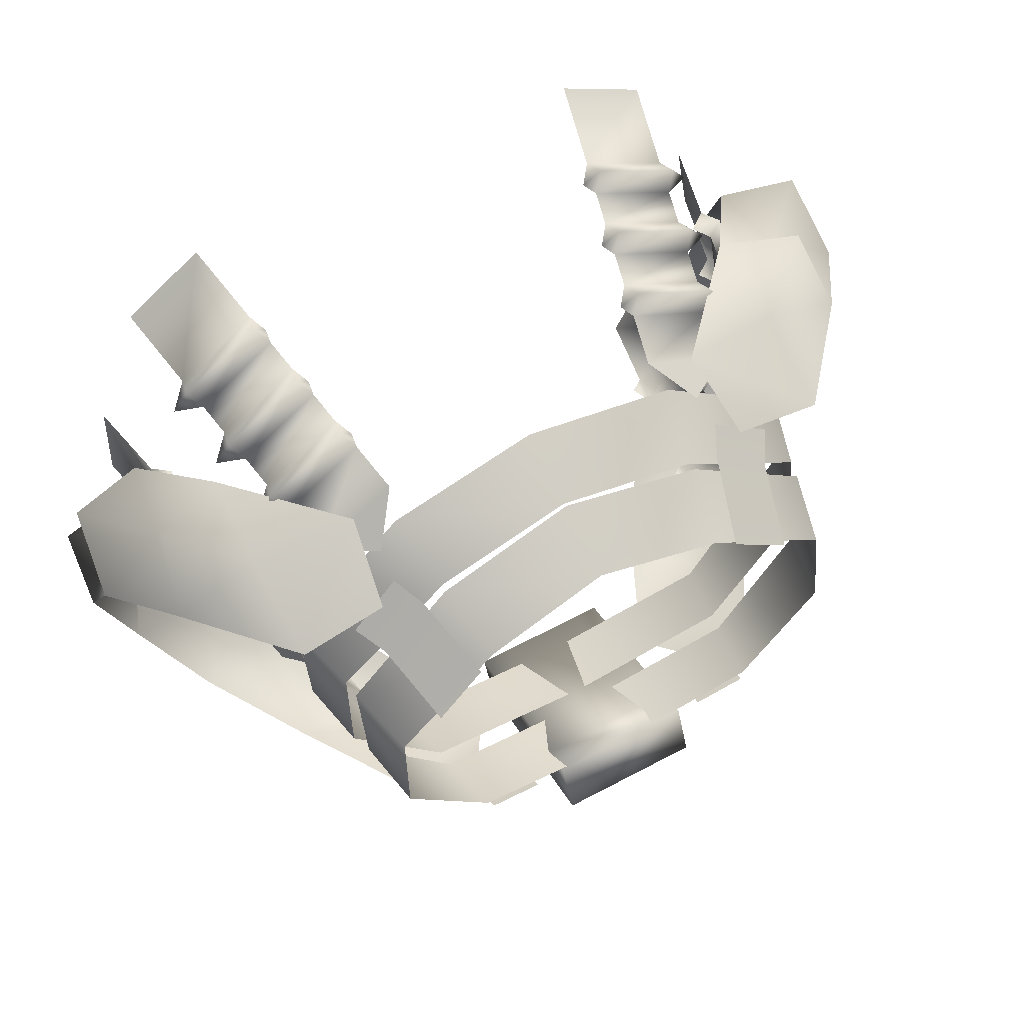
<metadata>
{"format":"obj","ext":"obj","renderer":"f3d","projection":"perspective","resolution":1024,"background":"white","views":[{"elev":66.0,"azim":152.0,"up":"+Z"}]}
</metadata>
<code>
g mesh00
v -21.29 -20.22 -7.59
v -17.53 -21.08 -13.08
v -20.51 -21.58 -7.308
v -17.57 -15.22 -12.58
v -19.41 -14.84 -6.144
v -16.43 -14.33 -11.92
v -16.84 -10.72 -11.81
v -18.67 -10.35 -5.367
v -15.69 -9.84 -11.14
v -23.43 -21.48 6.708
v -23.4 -22.2 0.03855
v -22.62 -22.83 6.477
v -23.19 -16.35 0.592
v -21.1 -16.09 6.96
v -21.88 -15.45 0.5214
v -22.18 -11.85 0.9141
v -20.09 -11.59 7.282
v -20.86 -10.96 0.8436
v -13.16 -22.45 19.51
v -18.58 -23.22 15.63
v -12.9 -23.85 18.77
v -17.88 -17.38 15.53
v -11.47 -17.18 17.52
v -17.15 -16.55 14.38
v -16.92 -12.94 14.69
v -10.52 -12.74 16.68
v -16.19 -12.11 13.54
v -20.14 -19.34 -6.92
v -21.29 -20.22 -7.59
v -19.42 -20.69 -6.664
v -20.51 -21.58 -7.308
v -19.41 -14.84 -6.144
v -20.55 -15.73 -6.813
v -18.68 -16.19 -5.887
v -19.78 -17.09 -6.532
v -18.67 -10.35 -5.367
v -19.82 -11.23 -6.037
v -17.94 -11.7 -5.111
v -19.04 -12.6 -5.755
v -16.44 -20.18 -12.44
v -17.53 -21.08 -13.08
v -17.16 -18.83 -12.69
v -18.31 -19.71 -13.36
v -15.7 -15.69 -11.66
v -16.8 -16.58 -12.3
v -16.43 -14.33 -11.92
v -17.57 -15.22 -12.58
v -14.96 -11.19 -10.88
v -16.06 -12.09 -11.53
v -15.69 -9.84 -11.14
v -16.84 -10.72 -11.81
v -20.14 -19.34 -6.92
v -19.78 -17.09 -6.532
v -17.16 -18.83 -12.69
v -16.8 -16.58 -12.3
v -18.31 -19.71 -13.36
v -20.14 -19.34 -6.92
v -17.16 -18.83 -12.69
v -19.41 -14.84 -6.144
v -19.04 -12.6 -5.755
v -16.43 -14.33 -11.92
v -16.06 -12.09 -11.53
v -20.55 -15.73 -6.813
v -16.8 -16.58 -12.3
v -19.78 -17.09 -6.532
v -19.82 -11.23 -6.037
v -16.06 -12.09 -11.53
v -19.04 -12.6 -5.755
v -16.18 -4 -7.2
v -15.14 -6.47 -10.56
v -18.12 -6.978 -4.784
v -15.69 -9.84 -11.14
v -18.67 -10.35 -5.367
v -22.11 -20.59 6.637
v -23.43 -21.48 6.708
v -21.36 -21.93 6.414
v -22.62 -22.83 6.477
v -21.1 -16.09 6.96
v -22.42 -16.99 7.03
v -20.35 -17.43 6.736
v -21.61 -18.34 6.799
v -20.09 -11.59 7.282
v -21.41 -12.49 7.352
v -19.33 -12.94 7.059
v -20.59 -13.84 7.121
v -22.14 -21.29 -0.02352
v -23.4 -22.2 0.03855
v -22.89 -19.95 0.1993
v -24.21 -20.85 0.2699
v -21.12 -16.8 0.2986
v -22.38 -17.7 0.3607
v -21.88 -15.45 0.5214
v -23.19 -16.35 0.592
v -20.11 -12.3 0.6208
v -21.37 -13.21 0.6828
v -20.86 -10.96 0.8436
v -22.18 -11.85 0.9141
v -22.11 -20.59 6.637
v -21.61 -18.34 6.799
v -22.89 -19.95 0.1993
v -22.38 -17.7 0.3607
v -24.21 -20.85 0.2699
v -22.11 -20.59 6.637
v -22.89 -19.95 0.1993
v -21.1 -16.09 6.96
v -20.59 -13.84 7.121
v -21.88 -15.45 0.5214
v -21.37 -13.21 0.6828
v -22.42 -16.99 7.03
v -22.38 -17.7 0.3607
v -21.61 -18.34 6.799
v -21.41 -12.49 7.352
v -21.37 -13.21 0.6828
v -20.59 -13.84 7.121
v -19.1 -5.18 4.499
v -20.1 -7.587 1.085
v -19.33 -8.223 7.524
v -20.86 -10.96 0.8436
v -20.09 -11.59 7.282
v -18.03 -13.04 12.9
v -15.97 -13.49 12.86
v -16.67 -14.33 13.96
v -18.98 -17.48 13.73
v -16.92 -17.93 13.69
v -17.62 -18.77 14.79
v -19.94 -21.92 14.57
v -17.88 -22.37 14.53
v -18.58 -23.22 15.63
v -12.43 -21.62 18.35
v -13.16 -22.45 19.51
v -12.2 -23 17.67
v -12.9 -23.85 18.77
v -11.47 -17.18 17.52
v -12.2 -18.01 18.67
v -11.25 -18.56 16.84
v -11.95 -19.4 17.94
v -10.52 -12.74 16.68
v -11.25 -13.57 17.84
v -10.29 -14.12 16
v -11 -14.96 17.1
v -18.83 -21.82 16.36
v -18.1 -20.99 15.21
v -17.88 -17.38 15.53
v -17.15 -16.55 14.38
v -16.92 -12.94 14.69
v -16.19 -12.11 13.54
v -12.43 -21.62 18.35
v -11.95 -19.4 17.94
v -18.1 -20.99 15.21
v -17.62 -18.77 14.79
v -18.83 -21.82 16.36
v -12.43 -21.62 18.35
v -18.1 -20.99 15.21
v -11.47 -17.18 17.52
v -11 -14.96 17.1
v -17.15 -16.55 14.38
v -16.67 -14.33 13.96
v -12.2 -18.01 18.67
v -17.62 -18.77 14.79
v -11.95 -19.4 17.94
v -11.25 -13.57 17.84
v -16.67 -14.33 13.96
v -11 -14.96 17.1
v -12.06 -6.4 13.98
v -15.47 -8.778 12.91
v -9.802 -9.406 16.06
v -16.19 -12.11 13.54
v -10.52 -12.74 16.68
v -7.254 -2.207 -17.51
v -11.44 -11.3 -18.09
v -13.85 -5.346 -17.6
v -19.79 -9.624 13.78
v -25.62 -9.957 10.28
v -24.43 -13.74 15.02
v -28.7 -20.48 9.766
v -26.94 -21.07 3.598
v -23.74 -22.24 8.815
v -29.9 -24.16 -0.4881
v -26.08 -22.37 -4.939
v -24.28 -25.04 0.2594
v -21.82 -24.11 -9.277
v -24.28 -25.04 0.2594
v -26.08 -22.37 -4.939
v -26.94 -21.07 3.598
v -23.74 -22.24 8.815
v -11.44 -11.3 -18.09
v -18.55 -13.96 -17.18
v -16.13 -9.368 -21.41
v -24.51 -16.31 10.01
v -29.42 -15.55 6.182
v -26.94 -21.07 3.598
v -30.34 -18.85 -1.446
v -9.74 1.995 -13.93
v -15.04 0.5029 -14.63
v -20.15 -7.83 -16.79
v -20.15 -7.83 -16.79
v -13.85 -5.346 -17.6
v -29.42 -15.55 6.182
v -30.34 -18.85 -1.446
v -23.09 -19.74 -13.04
v -28.3 -18.35 -9.339
v -24.95 -14.46 -15.05
v -28.3 -18.35 -9.339
v -11.44 -11.3 -18.09
v -17.21 -19.99 -15.68
v -18.55 -13.96 -17.18
v -19.65 -16.23 13.8
v -12.84 -8.681 15.42
v -19.79 -9.624 13.78
v -17.21 -19.99 -15.68
v -21.82 -24.11 -9.277
v -24.95 -14.46 -15.05
v -18.55 -13.96 -17.18
v -22.24 -18.36 -19.37
v -24.51 -16.31 10.01
v -19.65 -16.23 13.8
v -23.74 -22.24 8.815
v -19.65 -16.23 13.8
v -24.51 -16.31 10.01
v -25.62 -9.957 10.28
v -19.55 -2.812 12.28
v -13.65 -3.069 13.19
v -27.3 -23.9 -10.9
v -28.3 -18.35 -9.339
v -25.62 -9.957 10.28
v -29.42 -15.55 6.182
v -23.09 -19.74 -13.04
v -21.82 -24.11 -9.277
v -24.95 -14.46 -15.05
v -20.15 -7.83 -16.79
v -17.21 -19.99 -15.68
v -23.09 -19.74 -13.04
f 1 2 3
f 4 5 6
f 7 8 9
f 10 11 12
f 13 14 15
f 16 17 18
f 19 20 21
f 22 23 24
f 25 26 27
f 28 29 30
f 30 29 31
f 32 33 34
f 34 33 35
f 36 37 38
f 38 37 39
f 40 41 42
f 42 41 43
f 44 45 46
f 46 45 47
f 48 49 50
f 50 49 51
f 52 53 54
f 54 53 55
f 2 1 56
f 56 1 57
f 56 57 58
f 59 60 61
f 61 60 62
f 5 4 63
f 63 4 64
f 63 64 65
f 8 7 66
f 66 7 67
f 66 67 68
f 69 70 71
f 71 70 72
f 71 72 73
f 74 75 76
f 76 75 77
f 78 79 80
f 80 79 81
f 82 83 84
f 84 83 85
f 86 87 88
f 88 87 89
f 90 91 92
f 92 91 93
f 94 95 96
f 96 95 97
f 98 99 100
f 100 99 101
f 11 10 102
f 102 10 103
f 102 103 104
f 105 106 107
f 107 106 108
f 14 13 109
f 109 13 110
f 109 110 111
f 17 16 112
f 112 16 113
f 112 113 114
f 115 116 117
f 117 116 118
f 117 118 119
f 120 121 122
f 123 124 125
f 126 127 128
f 129 130 131
f 131 130 132
f 133 134 135
f 135 134 136
f 137 138 139
f 139 138 140
f 128 141 126
f 126 141 142
f 126 142 127
f 125 143 123
f 123 143 144
f 123 144 124
f 122 145 120
f 120 145 146
f 120 146 121
f 147 148 149
f 149 148 150
f 20 19 151
f 151 19 152
f 151 152 153
f 154 155 156
f 156 155 157
f 23 22 158
f 158 22 159
f 158 159 160
f 26 25 161
f 161 25 162
f 161 162 163
f 164 165 166
f 166 165 167
f 166 167 168
f 169 170 171
f 172 173 174
f 175 176 177
f 178 179 180
f 181 182 183
f 184 182 185
f 186 187 188
f 177 189 175
f 175 189 190
f 175 190 176
f 180 191 178
f 178 191 192
f 178 192 179
f 193 169 194
f 194 169 171
f 194 171 195
f 187 196 188
f 188 196 197
f 188 197 186
f 198 199 184
f 200 201 202
f 183 199 203
f 204 205 206
f 207 208 209
f 210 211 200
f 212 213 214
f 173 215 174
f 174 215 216
f 174 216 172
f 217 218 219
f 220 209 221
f 221 209 208
f 221 208 222
f 223 179 224
f 225 226 219
f 224 227 223
f 223 227 228
f 223 228 179
f 206 229 230
f 213 231 214
f 214 231 232
f 214 232 212
v 18.31 -19.71 -13.36
v 20.51 -21.58 -7.308
v 17.53 -21.08 -13.08
v 20.55 -15.73 -6.813
v 16.43 -14.33 -11.92
v 19.41 -14.84 -6.144
v 19.82 -11.23 -6.037
v 15.69 -9.84 -11.14
v 18.67 -10.35 -5.367
v 24.21 -20.85 0.2699
v 22.62 -22.83 6.477
v 23.4 -22.2 0.03855
v 22.42 -16.99 7.03
v 21.88 -15.45 0.5214
v 21.1 -16.09 6.96
v 21.41 -12.49 7.352
v 20.86 -10.96 0.8436
v 20.09 -11.59 7.282
v 18.83 -21.82 16.36
v 12.9 -23.85 18.77
v 18.58 -23.22 15.63
v 12.2 -18.01 18.67
v 17.15 -16.55 14.38
v 11.47 -17.18 17.52
v 11.25 -13.57 17.84
v 16.19 -12.11 13.54
v 10.52 -12.74 16.68
v 20.14 -19.34 -6.92
v 19.42 -20.69 -6.664
v 21.29 -20.22 -7.59
v 20.51 -21.58 -7.308
v 19.41 -14.84 -6.144
v 18.68 -16.19 -5.887
v 20.55 -15.73 -6.813
v 19.78 -17.09 -6.532
v 18.67 -10.35 -5.367
v 17.94 -11.7 -5.111
v 19.82 -11.23 -6.037
v 19.04 -12.6 -5.755
v 16.44 -20.18 -12.44
v 17.16 -18.83 -12.69
v 17.53 -21.08 -13.08
v 18.31 -19.71 -13.36
v 15.7 -15.69 -11.66
v 16.43 -14.33 -11.92
v 16.8 -16.58 -12.3
v 17.57 -15.22 -12.58
v 14.96 -11.19 -10.88
v 15.69 -9.84 -11.14
v 16.06 -12.09 -11.53
v 16.84 -10.72 -11.81
v 17.16 -18.83 -12.69
v 16.8 -16.58 -12.3
v 20.14 -19.34 -6.92
v 19.78 -17.09 -6.532
v 21.29 -20.22 -7.59
v 17.16 -18.83 -12.69
v 20.14 -19.34 -6.92
v 16.43 -14.33 -11.92
v 16.06 -12.09 -11.53
v 19.41 -14.84 -6.144
v 19.04 -12.6 -5.755
v 17.57 -15.22 -12.58
v 19.78 -17.09 -6.532
v 16.8 -16.58 -12.3
v 16.84 -10.72 -11.81
v 19.04 -12.6 -5.755
v 16.06 -12.09 -11.53
v 16.18 -4 -7.2
v 18.12 -6.978 -4.784
v 15.14 -6.47 -10.56
v 18.67 -10.35 -5.367
v 15.69 -9.84 -11.14
v 22.11 -20.59 6.637
v 21.36 -21.93 6.414
v 23.43 -21.48 6.708
v 22.62 -22.83 6.477
v 21.1 -16.09 6.96
v 20.35 -17.43 6.736
v 22.42 -16.99 7.03
v 21.61 -18.34 6.799
v 20.09 -11.59 7.282
v 19.33 -12.94 7.059
v 21.41 -12.49 7.352
v 20.59 -13.84 7.121
v 22.14 -21.29 -0.02352
v 22.89 -19.95 0.1993
v 23.4 -22.2 0.03855
v 24.21 -20.85 0.2699
v 20.11 -12.3 0.6208
v 20.86 -10.96 0.8436
v 21.37 -13.21 0.6828
v 22.18 -11.85 0.9141
v 21.12 -16.8 0.2986
v 21.88 -15.45 0.5214
v 22.38 -17.7 0.3607
v 23.19 -16.35 0.592
v 22.89 -19.95 0.1993
v 22.38 -17.7 0.3607
v 22.11 -20.59 6.637
v 21.61 -18.34 6.799
v 23.43 -21.48 6.708
v 22.89 -19.95 0.1993
v 22.11 -20.59 6.637
v 21.88 -15.45 0.5214
v 21.37 -13.21 0.6828
v 21.1 -16.09 6.96
v 20.59 -13.84 7.121
v 23.19 -16.35 0.592
v 21.61 -18.34 6.799
v 22.38 -17.7 0.3607
v 22.18 -11.85 0.9141
v 20.59 -13.84 7.121
v 21.37 -13.21 0.6828
v 19.1 -5.18 4.499
v 19.33 -8.223 7.524
v 20.1 -7.587 1.085
v 20.09 -11.59 7.282
v 20.86 -10.96 0.8436
v 16.67 -14.33 13.96
v 15.97 -13.49 12.86
v 18.03 -13.04 12.9
v 17.62 -18.77 14.79
v 16.92 -17.93 13.69
v 18.98 -17.48 13.73
v 18.58 -23.22 15.63
v 17.88 -22.37 14.53
v 19.94 -21.92 14.57
v 12.43 -21.62 18.35
v 12.2 -23 17.67
v 13.16 -22.45 19.51
v 12.9 -23.85 18.77
v 11.47 -17.18 17.52
v 11.25 -18.56 16.84
v 12.2 -18.01 18.67
v 11.95 -19.4 17.94
v 10.52 -12.74 16.68
v 10.29 -14.12 16
v 11.25 -13.57 17.84
v 11 -14.96 17.1
v 18.1 -20.99 15.21
v 18.83 -21.82 16.36
v 17.15 -16.55 14.38
v 17.88 -17.38 15.53
v 16.19 -12.11 13.54
v 16.92 -12.94 14.69
v 18.1 -20.99 15.21
v 17.62 -18.77 14.79
v 12.43 -21.62 18.35
v 11.95 -19.4 17.94
v 13.16 -22.45 19.51
v 18.1 -20.99 15.21
v 12.43 -21.62 18.35
v 17.15 -16.55 14.38
v 16.67 -14.33 13.96
v 11.47 -17.18 17.52
v 11 -14.96 17.1
v 17.88 -17.38 15.53
v 11.95 -19.4 17.94
v 17.62 -18.77 14.79
v 16.92 -12.94 14.69
v 11 -14.96 17.1
v 16.67 -14.33 13.96
v 12.06 -6.4 13.98
v 9.802 -9.406 16.06
v 15.47 -8.778 12.91
v 10.52 -12.74 16.68
v 16.19 -12.11 13.54
v 24.43 -13.74 15.02
v 25.62 -9.957 10.28
v 19.79 -9.624 13.78
v 23.74 -22.24 8.815
v 26.94 -21.07 3.598
v 28.7 -20.48 9.766
v 24.28 -25.04 0.2594
v 26.08 -22.37 -4.939
v 29.9 -24.16 -0.4881
v 26.08 -22.37 -4.939
v 24.28 -25.04 0.2594
v 21.82 -24.11 -9.277
v 23.74 -22.24 8.815
v 26.94 -21.07 3.598
v 16.13 -9.368 -21.41
v 18.55 -13.96 -17.18
v 11.44 -11.3 -18.09
v 13.85 -5.346 -17.6
v 15.04 0.5029 -14.63
v 20.15 -7.83 -16.79
v 29.42 -15.55 6.182
v 24.51 -16.31 10.01
v 30.34 -18.85 -1.446
v 26.94 -21.07 3.598
v 9.74 1.995 -13.93
v 7.254 -2.207 -17.51
v 11.44 -11.3 -18.09
v 13.85 -5.346 -17.6
v 20.15 -7.83 -16.79
v 30.34 -18.85 -1.446
v 29.42 -15.55 6.182
v 24.95 -14.46 -15.05
v 28.3 -18.35 -9.339
v 23.09 -19.74 -13.04
v 28.3 -18.35 -9.339
v 18.55 -13.96 -17.18
v 17.21 -19.99 -15.68
v 11.44 -11.3 -18.09
v 19.79 -9.624 13.78
v 12.84 -8.681 15.42
v 19.65 -16.23 13.8
v 21.82 -24.11 -9.277
v 17.21 -19.99 -15.68
v 22.24 -18.36 -19.37
v 18.55 -13.96 -17.18
v 24.95 -14.46 -15.05
v 19.65 -16.23 13.8
v 24.51 -16.31 10.01
v 24.51 -16.31 10.01
v 19.65 -16.23 13.8
v 23.74 -22.24 8.815
v 13.65 -3.069 13.19
v 19.55 -2.812 12.28
v 25.62 -9.957 10.28
v 28.3 -18.35 -9.339
v 27.3 -23.9 -10.9
v 29.42 -15.55 6.182
v 25.62 -9.957 10.28
v 21.82 -24.11 -9.277
v 23.09 -19.74 -13.04
v 20.15 -7.83 -16.79
v 24.95 -14.46 -15.05
v 23.09 -19.74 -13.04
v 17.21 -19.99 -15.68
f 233 234 235
f 236 237 238
f 239 240 241
f 242 243 244
f 245 246 247
f 248 249 250
f 251 252 253
f 254 255 256
f 257 258 259
f 260 261 262
f 262 261 263
f 264 265 266
f 266 265 267
f 268 269 270
f 270 269 271
f 272 273 274
f 274 273 275
f 276 277 278
f 278 277 279
f 280 281 282
f 282 281 283
f 284 285 286
f 286 285 287
f 234 233 288
f 288 233 289
f 288 289 290
f 291 292 293
f 293 292 294
f 237 236 295
f 295 236 296
f 295 296 297
f 240 239 298
f 298 239 299
f 298 299 300
f 301 302 303
f 303 302 304
f 303 304 305
f 306 307 308
f 308 307 309
f 310 311 312
f 312 311 313
f 314 315 316
f 316 315 317
f 318 319 320
f 320 319 321
f 322 323 324
f 324 323 325
f 326 327 328
f 328 327 329
f 330 331 332
f 332 331 333
f 243 242 334
f 334 242 335
f 334 335 336
f 337 338 339
f 339 338 340
f 246 245 341
f 341 245 342
f 341 342 343
f 249 248 344
f 344 248 345
f 344 345 346
f 347 348 349
f 349 348 350
f 349 350 351
f 352 353 354
f 355 356 357
f 358 359 360
f 361 362 363
f 363 362 364
f 365 366 367
f 367 366 368
f 369 370 371
f 371 370 372
f 359 373 360
f 360 373 374
f 360 374 358
f 356 375 357
f 357 375 376
f 357 376 355
f 353 377 354
f 354 377 378
f 354 378 352
f 379 380 381
f 381 380 382
f 252 251 383
f 383 251 384
f 383 384 385
f 386 387 388
f 388 387 389
f 255 254 390
f 390 254 391
f 390 391 392
f 258 257 393
f 393 257 394
f 393 394 395
f 396 397 398
f 398 397 399
f 398 399 400
f 401 402 403
f 404 405 406
f 407 408 409
f 410 411 412
f 413 411 414
f 415 416 417
f 418 419 420
f 405 421 406
f 406 421 422
f 406 422 404
f 408 423 409
f 409 423 424
f 409 424 407
f 425 419 426
f 426 419 418
f 426 418 427
f 417 428 415
f 415 428 429
f 415 429 416
f 414 430 431
f 432 433 434
f 435 430 410
f 436 437 438
f 439 440 441
f 434 442 443
f 444 445 446
f 403 447 401
f 401 447 448
f 401 448 402
f 449 450 451
f 452 440 453
f 453 440 439
f 453 439 454
f 455 408 456
f 449 457 458
f 408 459 456
f 456 459 460
f 456 460 455
f 461 462 436
f 446 463 444
f 444 463 464
f 444 464 445
v -5.123 -6.179 -16.33
v -5.273 4.289 -10.97
v -5.039 -4.311 -19.98
v 4.873 -6.159 -16.09
v 4.723 4.311 -10.73
v 2.539 -6.163 -16.14
v -5.123 -6.179 -16.33
v -2.788 -6.175 -16.27
v -5.273 4.289 -10.97
v -5.302 6.281 -9.948
v 4.695 6.303 -9.709
v 17.56 -1.52 7.398
v 9.271 -2.66 13.22
v 18.94 -6.26 7.555
v 10.38 -7.54 14.81
v 12.79 -4.38 -14.1
v 0 0.3592 -12.94
v 11.9 0.2595 -11.62
v 18.11 -0.4598 -1.089
v 17.56 -1.52 7.398
v 18.94 -6.26 7.555
v 0 -8.14 16.78
v 10.38 -7.54 14.81
v 0 -3.26 15.18
v 9.271 -2.66 13.22
v 19.13 -5.14 -1.358
v 12.79 -4.38 -14.1
v 11.9 0.2595 -11.62
v 16.09 4.339 7.208
v 8.493 2.719 11.56
v 17.35 -0.3996 7.36
v 9.514 -2.16 13.1
v 11.72 1.479 -11.38
v 0 6.219 -10.3
v 10.9 6.119 -8.98
v 15.79 -3.074 11.55
v 14.62 -1.006 10.92
v 12.24 -4.171 13.79
v 11.2 -2.08 13.3
v 14.62 -1.006 10.92
v 13.27 4.307 9.181
v 11.2 -2.08 13.3
v 9.741 3.346 11.27
v 16.59 5.399 -0.9997
v 16.09 4.339 7.208
v 17.35 -0.3996 7.36
v 11.07 2.469 -12.16
v 11.49 0.8154 -13.82
v 7.42 2.473 -12.89
v 8.019 0.669 -14.78
v 10.58 6.458 -9.195
v 11.07 2.469 -12.16
v 6.877 6.437 -9.684
v 7.42 2.473 -12.89
v 0 -2.94 15.46
v 9.514 -2.16 13.1
v 0 1.94 13.86
v 8.493 2.719 11.56
v 17.52 0.7193 -1.26
v 11.72 1.479 -11.38
v 10.9 6.119 -8.98
v 0.662 1.539 -17.11
v -0.9184 1.536 -17.15
v 4.803 6.215 -14.42
v -5.191 6.232 -14.58
v -2.791 3.615 -15.93
v -5.039 -4.311 -19.98
v -2.698 -4.306 -19.92
v -5.302 6.281 -9.948
v -5.219 8.15 -13.6
v -5.191 6.232 -14.58
v 4.873 -6.159 -16.09
v 4.957 -4.29 -19.74
v 4.723 4.311 -10.73
v -5.123 -6.179 -16.33
v -5.039 -4.311 -19.98
v -2.788 -6.175 -16.27
v -2.698 -4.306 -19.92
v 4.806 6.253 -14.34
v 4.778 8.171 -13.36
v 4.695 6.303 -9.709
v 2.539 -6.163 -16.14
v 2.614 -4.294 -19.79
v 4.873 -6.159 -16.09
v 4.957 -4.29 -19.74
v 4.806 6.253 -14.34
v 4.957 -4.29 -19.74
v 2.484 3.625 -15.8
v 2.614 -4.294 -19.79
v -17.56 -1.52 7.398
v -18.94 -6.26 7.555
v -9.271 -2.66 13.22
v -10.38 -7.54 14.81
v 0 -4.32 -15.47
v -12.79 -4.38 -14.1
v -11.9 0.2595 -11.62
v -12.79 -4.38 -14.1
v -18.11 -0.4598 -1.089
v -11.9 0.2595 -11.62
v 0 -8.14 16.78
v 0 -3.26 15.18
v -10.38 -7.54 14.81
v -9.271 -2.66 13.22
v -19.13 -5.14 -1.358
v -18.94 -6.26 7.555
v -17.56 -1.52 7.398
v -16.09 4.339 7.208
v -17.35 -0.3996 7.36
v -8.493 2.719 11.56
v -9.514 -2.16 13.1
v 0 1.539 -12.54
v -11.72 1.479 -11.38
v -10.9 6.119 -8.98
v -12.24 -4.171 13.79
v -11.2 -2.08 13.3
v -15.79 -3.074 11.55
v -14.62 -1.006 10.92
v -11.2 -2.08 13.3
v -9.741 3.346 11.27
v -14.62 -1.006 10.92
v -13.27 4.307 9.181
v -7.42 2.473 -12.89
v -8.019 0.669 -14.78
v -11.07 2.469 -12.16
v -11.49 0.8154 -13.82
v -6.877 6.437 -9.684
v -7.42 2.473 -12.89
v -10.58 6.458 -9.195
v -11.07 2.469 -12.16
v -11.72 1.479 -11.38
v -16.59 5.399 -0.9997
v -10.9 6.119 -8.98
v 0 -2.94 15.46
v 0 1.94 13.86
v -9.514 -2.16 13.1
v -8.493 2.719 11.56
v -17.52 0.7193 -1.26
v -17.35 -0.3996 7.36
v -16.09 4.339 7.208
v -5.185 6.194 -14.66
v -5.219 8.15 -13.6
v 4.778 8.171 -13.36
v -5.302 6.281 -9.948
v 4.695 6.303 -9.709
f 465 466 467
f 468 469 470
f 471 472 473
f 472 470 473
f 473 470 469
f 473 469 474
f 474 469 475
f 476 477 478
f 478 477 479
f 480 481 482
f 483 484 485
f 486 487 488
f 488 487 489
f 485 490 483
f 483 490 491
f 483 491 492
f 493 494 495
f 495 494 496
f 497 498 499
f 500 501 502
f 502 501 503
f 504 505 506
f 506 505 507
f 508 509 510
f 511 512 513
f 513 512 514
f 515 516 517
f 517 516 518
f 519 520 521
f 521 520 522
f 510 523 508
f 508 523 524
f 508 524 525
f 526 527 528
f 529 530 531
f 531 530 532
f 533 534 466
f 466 534 535
f 466 535 467
f 536 537 538
f 539 540 541
f 541 540 542
f 537 543 538
f 538 543 544
f 538 544 545
f 546 547 548
f 548 547 549
f 550 551 552
f 552 551 553
f 554 555 556
f 556 555 557
f 480 558 481
f 481 558 559
f 481 559 560
f 561 562 563
f 564 565 566
f 566 565 567
f 561 568 562
f 562 568 569
f 562 569 570
f 571 572 573
f 573 572 574
f 497 575 498
f 498 575 576
f 498 576 577
f 578 579 580
f 580 579 581
f 582 583 584
f 584 583 585
f 586 587 588
f 588 587 589
f 590 591 592
f 592 591 593
f 594 595 596
f 597 598 599
f 599 598 600
f 594 601 595
f 595 601 602
f 595 602 603
f 527 604 528
f 528 604 605
f 528 605 606
f 606 605 607
f 606 607 608
v -17.53 -21.08 -13.08
v -18.46 -26.72 -14.06
v -20.51 -21.58 -7.308
v -21.44 -27.23 -8.283
v -23.4 -22.2 0.03855
v -24.67 -27.85 -0.3659
v -22.62 -22.83 6.477
v -23.89 -28.48 6.072
v -18.58 -23.22 15.63
v -19.78 -28.8 16.68
v -12.9 -23.85 18.77
v -14.1 -29.43 19.82
f 609 610 611
f 611 610 612
f 613 614 615
f 615 614 616
f 617 618 619
f 619 618 620
v 20.51 -21.58 -7.308
v 21.44 -27.23 -8.283
v 17.53 -21.08 -13.08
v 18.46 -26.72 -14.06
v 22.62 -22.83 6.477
v 23.89 -28.48 6.072
v 23.4 -22.2 0.03855
v 24.67 -27.85 -0.3659
v 12.9 -23.85 18.77
v 14.1 -29.43 19.82
v 18.58 -23.22 15.63
v 19.78 -28.8 16.68
f 621 622 623
f 623 622 624
f 625 626 627
f 627 626 628
f 629 630 631
f 631 630 632
v 2.484 3.625 -15.8
v 2.614 -4.294 -19.79
v -2.791 3.615 -15.93
v -2.698 -4.306 -19.92
v -2.698 -4.306 -19.92
v 2.614 -4.294 -19.79
v -2.788 -6.175 -16.27
v 2.539 -6.163 -16.14
f 633 634 635
f 635 634 636
f 637 638 639
f 639 638 640

</code>
